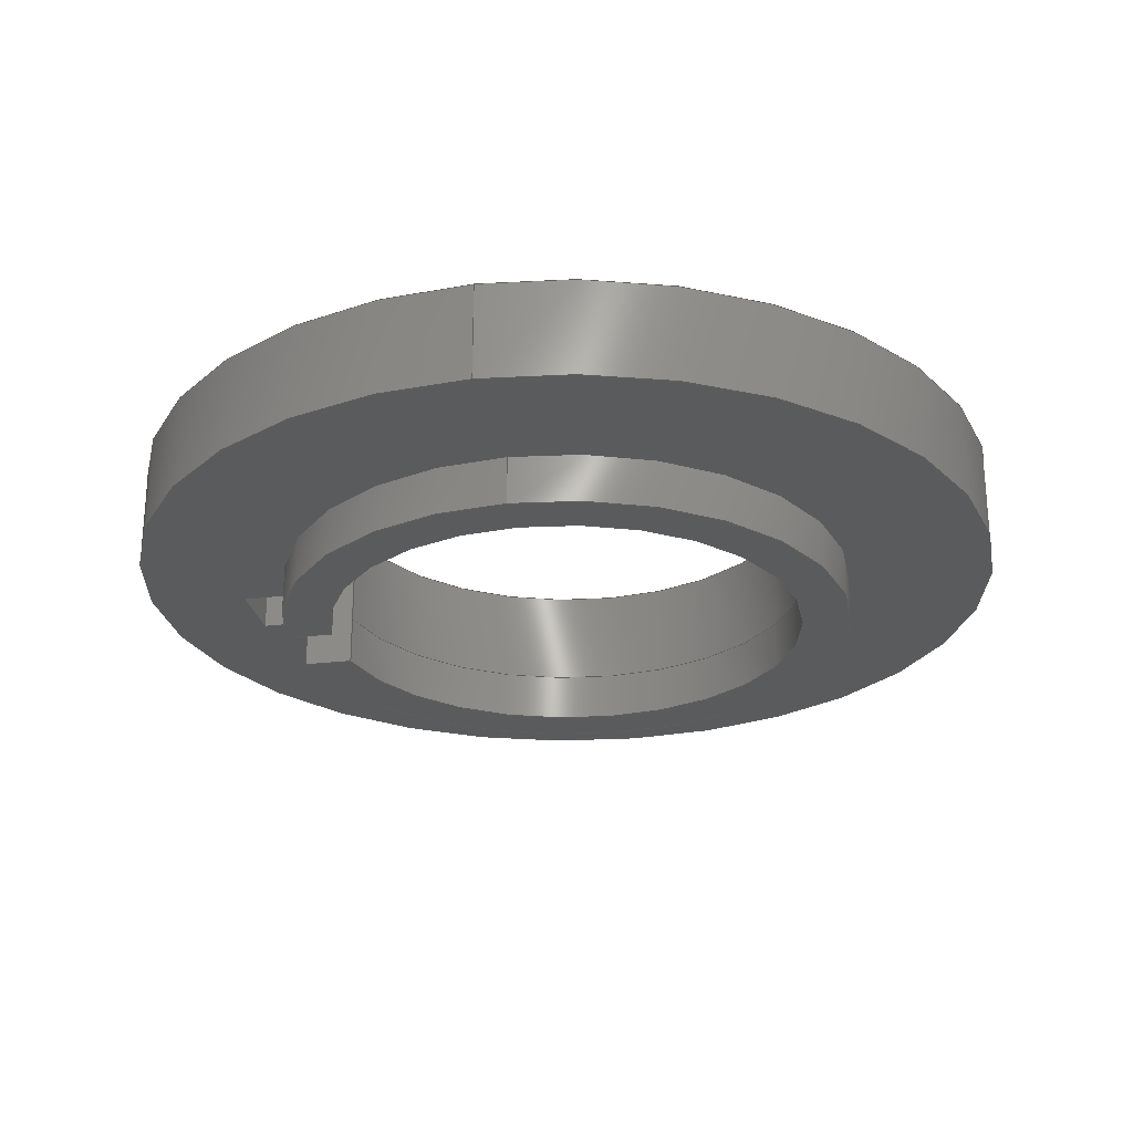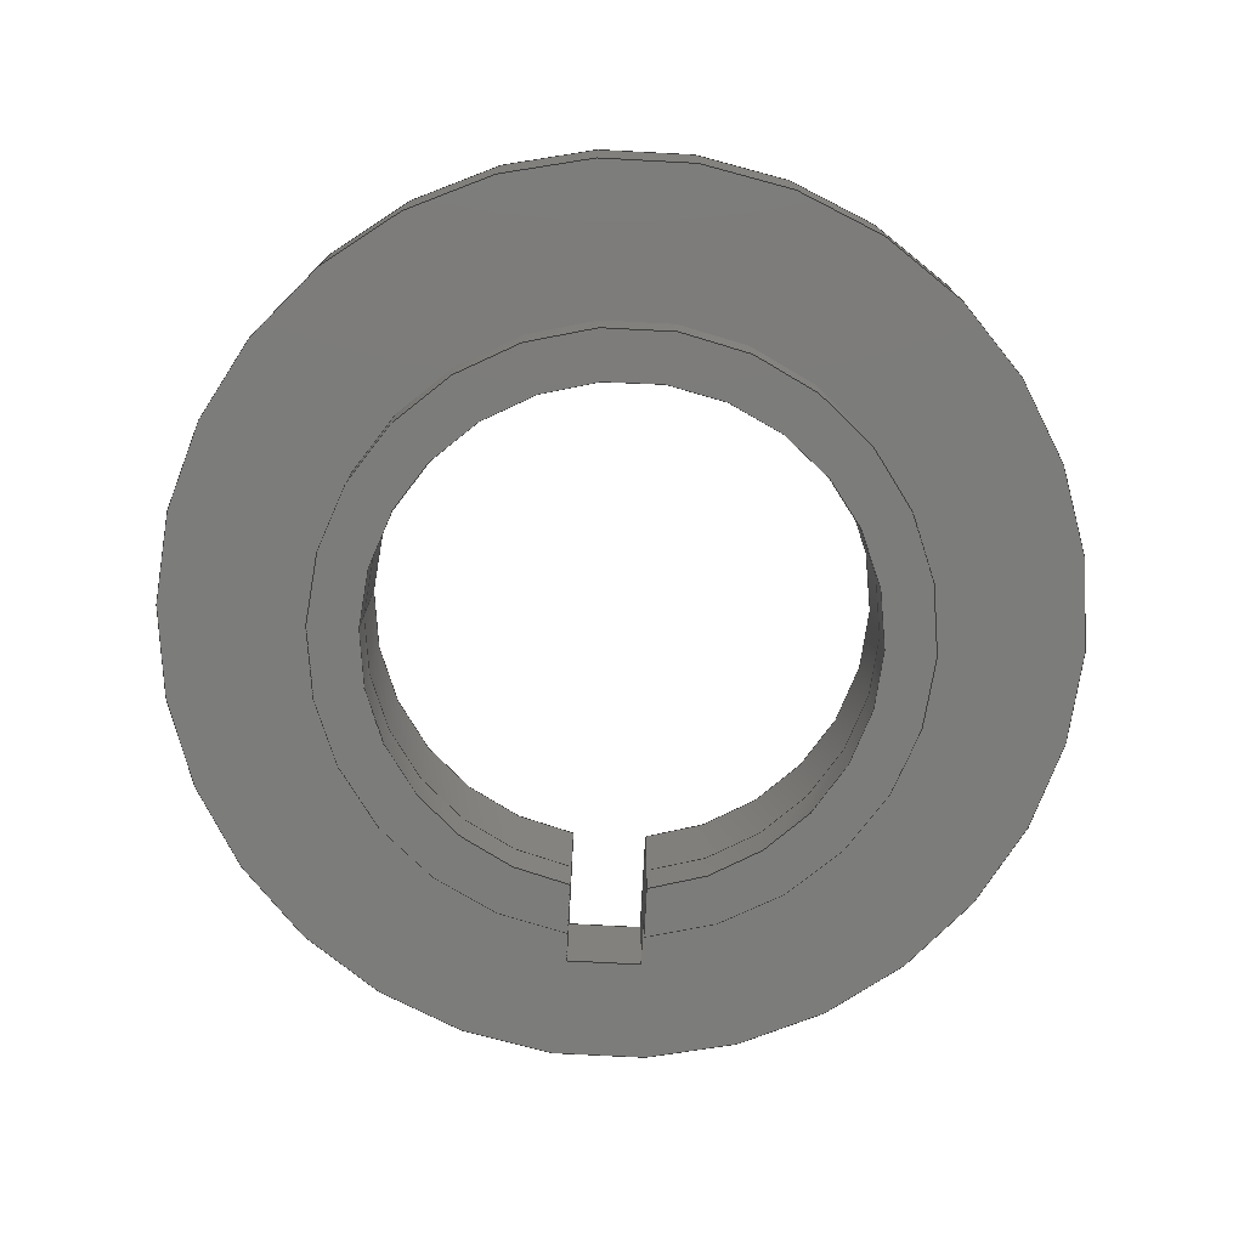
<metadata>
{"format":"step","ext":"step","renderer":"f3d","projection":"perspective","resolution":1024,"background":"white","views":[{"elev":-25.5,"azim":100.8,"up":"+Z"},{"elev":-75.3,"azim":177.0,"up":"+Z"}]}
</metadata>
<code>
ISO-10303-21;
DATA;
#1 = APPLICATION_PROTOCOL_DEFINITION('international standard',
  'automotive_design',2000,#2);
#2 = APPLICATION_CONTEXT(
  'core data for automotive mechanical design processes');
#3 = SHAPE_DEFINITION_REPRESENTATION(#4,#10);
#4 = PRODUCT_DEFINITION_SHAPE('','',#5);
#5 = PRODUCT_DEFINITION('design','',#6,#9);
#6 = PRODUCT_DEFINITION_FORMATION('','',#7);
#7 = PRODUCT('Spacing-Ring Main-BTW-Shafts',
  'Spacing-Ring Main-BTW-Shafts','',(#8));
#8 = PRODUCT_CONTEXT('',#2,'mechanical');
#9 = PRODUCT_DEFINITION_CONTEXT('part definition',#2,'design');
#10 = SHAPE_REPRESENTATION('',(#11,#15),#19);
#11 = AXIS2_PLACEMENT_3D('',#12,#13,#14);
#12 = CARTESIAN_POINT('',(0,0,0));
#13 = DIRECTION('',(0,0,1));
#14 = DIRECTION('',(1,0,-0));
#15 = AXIS2_PLACEMENT_3D('',#16,#17,#18);
#16 = CARTESIAN_POINT('',(0,0,0));
#17 = DIRECTION('',(0,0,1));
#18 = DIRECTION('',(1,0,0));
#19 = ( GEOMETRIC_REPRESENTATION_CONTEXT(3) 
GLOBAL_UNCERTAINTY_ASSIGNED_CONTEXT((#23)) GLOBAL_UNIT_ASSIGNED_CONTEXT(
(#20,#21,#22)) REPRESENTATION_CONTEXT('Context #1',
  '3D Context with UNIT and UNCERTAINTY') );
#20 = ( LENGTH_UNIT() NAMED_UNIT(*) SI_UNIT(.MILLI.,.METRE.) );
#21 = ( NAMED_UNIT(*) PLANE_ANGLE_UNIT() SI_UNIT($,.RADIAN.) );
#22 = ( NAMED_UNIT(*) SI_UNIT($,.STERADIAN.) SOLID_ANGLE_UNIT() );
#23 = UNCERTAINTY_MEASURE_WITH_UNIT(LENGTH_MEASURE(1e-07),#20,
  'distance_accuracy_value','confusion accuracy');
#24 = PRODUCT_RELATED_PRODUCT_CATEGORY('part',$,(#7));
#25 = SHAPE_DEFINITION_REPRESENTATION(#26,#32);
#26 = PRODUCT_DEFINITION_SHAPE('','',#27);
#27 = PRODUCT_DEFINITION('design','',#28,#31);
#28 = PRODUCT_DEFINITION_FORMATION('','',#29);
#29 = PRODUCT('Body050','Body050','',(#30));
#30 = PRODUCT_CONTEXT('',#2,'mechanical');
#31 = PRODUCT_DEFINITION_CONTEXT('part definition',#2,'design');
#32 = ADVANCED_BREP_SHAPE_REPRESENTATION('',(#11,#33),#421);
#33 = MANIFOLD_SOLID_BREP('',#34);
#34 = CLOSED_SHELL('',(#35,#68,#121,#174,#206,#245,#262,#303,#321,#346,
    #364,#392,#409));
#35 = ADVANCED_FACE('',(#36),#63,.T.);
#36 = FACE_BOUND('',#37,.F.);
#37 = EDGE_LOOP('',(#38,#48,#55,#56));
#38 = ORIENTED_EDGE('',*,*,#39,.T.);
#39 = EDGE_CURVE('',#40,#42,#44,.T.);
#40 = VERTEX_POINT('',#41);
#41 = CARTESIAN_POINT('',(9,0,0));
#42 = VERTEX_POINT('',#43);
#43 = CARTESIAN_POINT('',(9,0,2));
#44 = LINE('',#45,#46);
#45 = CARTESIAN_POINT('',(9,0,0));
#46 = VECTOR('',#47,1);
#47 = DIRECTION('',(0,0,1));
#48 = ORIENTED_EDGE('',*,*,#49,.T.);
#49 = EDGE_CURVE('',#42,#42,#50,.T.);
#50 = CIRCLE('',#51,9);
#51 = AXIS2_PLACEMENT_3D('',#52,#53,#54);
#52 = CARTESIAN_POINT('',(0,0,2));
#53 = DIRECTION('',(0,0,1));
#54 = DIRECTION('',(1,0,0));
#55 = ORIENTED_EDGE('',*,*,#39,.F.);
#56 = ORIENTED_EDGE('',*,*,#57,.F.);
#57 = EDGE_CURVE('',#40,#40,#58,.T.);
#58 = CIRCLE('',#59,9);
#59 = AXIS2_PLACEMENT_3D('',#60,#61,#62);
#60 = CARTESIAN_POINT('',(0,0,0));
#61 = DIRECTION('',(0,0,1));
#62 = DIRECTION('',(1,0,0));
#63 = CYLINDRICAL_SURFACE('',#64,9);
#64 = AXIS2_PLACEMENT_3D('',#65,#66,#67);
#65 = CARTESIAN_POINT('',(0,0,0));
#66 = DIRECTION('',(-0,-0,-1));
#67 = DIRECTION('',(1,0,0));
#68 = ADVANCED_FACE('',(#69,#72),#116,.F.);
#69 = FACE_BOUND('',#70,.F.);
#70 = EDGE_LOOP('',(#71));
#71 = ORIENTED_EDGE('',*,*,#57,.T.);
#72 = FACE_BOUND('',#73,.F.);
#73 = EDGE_LOOP('',(#74,#85,#94,#102,#110));
#74 = ORIENTED_EDGE('',*,*,#75,.T.);
#75 = EDGE_CURVE('',#76,#78,#80,.T.);
#76 = VERTEX_POINT('',#77);
#77 = CARTESIAN_POINT('',(-0.75,-5.953,0));
#78 = VERTEX_POINT('',#79);
#79 = CARTESIAN_POINT('',(6,0,0));
#80 = CIRCLE('',#81,6);
#81 = AXIS2_PLACEMENT_3D('',#82,#83,#84);
#82 = CARTESIAN_POINT('',(0,0,0));
#83 = DIRECTION('',(0,0,-1));
#84 = DIRECTION('',(1,0,0));
#85 = ORIENTED_EDGE('',*,*,#86,.T.);
#86 = EDGE_CURVE('',#78,#87,#89,.T.);
#87 = VERTEX_POINT('',#88);
#88 = CARTESIAN_POINT('',(0.75,-5.953,0));
#89 = CIRCLE('',#90,6);
#90 = AXIS2_PLACEMENT_3D('',#91,#92,#93);
#91 = CARTESIAN_POINT('',(0,0,0));
#92 = DIRECTION('',(0,0,-1));
#93 = DIRECTION('',(1,0,0));
#94 = ORIENTED_EDGE('',*,*,#95,.T.);
#95 = EDGE_CURVE('',#87,#96,#98,.T.);
#96 = VERTEX_POINT('',#97);
#97 = CARTESIAN_POINT('',(0.75,-6.943,0));
#98 = LINE('',#99,#100);
#99 = CARTESIAN_POINT('',(0.75,-3.472,0));
#100 = VECTOR('',#101,1);
#101 = DIRECTION('',(0,-1,0));
#102 = ORIENTED_EDGE('',*,*,#103,.T.);
#103 = EDGE_CURVE('',#96,#104,#106,.T.);
#104 = VERTEX_POINT('',#105);
#105 = CARTESIAN_POINT('',(-0.75,-6.943,0));
#106 = LINE('',#107,#108);
#107 = CARTESIAN_POINT('',(-0.375,-6.943,0));
#108 = VECTOR('',#109,1);
#109 = DIRECTION('',(-1,0,0));
#110 = ORIENTED_EDGE('',*,*,#111,.T.);
#111 = EDGE_CURVE('',#104,#76,#112,.T.);
#112 = LINE('',#113,#114);
#113 = CARTESIAN_POINT('',(-0.75,-2.472,0));
#114 = VECTOR('',#115,1);
#115 = DIRECTION('',(0,1,0));
#116 = PLANE('',#117);
#117 = AXIS2_PLACEMENT_3D('',#118,#119,#120);
#118 = CARTESIAN_POINT('',(-5.9e-16,-2.4e-16,0));
#119 = DIRECTION('',(0,0,1));
#120 = DIRECTION('',(1,0,0));
#121 = ADVANCED_FACE('',(#122,#125),#169,.T.);
#122 = FACE_BOUND('',#123,.T.);
#123 = EDGE_LOOP('',(#124));
#124 = ORIENTED_EDGE('',*,*,#49,.T.);
#125 = FACE_BOUND('',#126,.T.);
#126 = EDGE_LOOP('',(#127,#138,#147,#155,#163));
#127 = ORIENTED_EDGE('',*,*,#128,.F.);
#128 = EDGE_CURVE('',#129,#131,#133,.T.);
#129 = VERTEX_POINT('',#130);
#130 = CARTESIAN_POINT('',(5,0,2));
#131 = VERTEX_POINT('',#132);
#132 = CARTESIAN_POINT('',(-0.75,-4.943,2));
#133 = CIRCLE('',#134,5);
#134 = AXIS2_PLACEMENT_3D('',#135,#136,#137);
#135 = CARTESIAN_POINT('',(0,0,2));
#136 = DIRECTION('',(0,0,1));
#137 = DIRECTION('',(1,0,0));
#138 = ORIENTED_EDGE('',*,*,#139,.F.);
#139 = EDGE_CURVE('',#140,#129,#142,.T.);
#140 = VERTEX_POINT('',#141);
#141 = CARTESIAN_POINT('',(0.75,-4.943,2));
#142 = CIRCLE('',#143,5);
#143 = AXIS2_PLACEMENT_3D('',#144,#145,#146);
#144 = CARTESIAN_POINT('',(0,0,2));
#145 = DIRECTION('',(0,0,1));
#146 = DIRECTION('',(1,0,0));
#147 = ORIENTED_EDGE('',*,*,#148,.T.);
#148 = EDGE_CURVE('',#140,#149,#151,.T.);
#149 = VERTEX_POINT('',#150);
#150 = CARTESIAN_POINT('',(0.75,-6.943,2));
#151 = LINE('',#152,#153);
#152 = CARTESIAN_POINT('',(0.75,-3.472,2));
#153 = VECTOR('',#154,1);
#154 = DIRECTION('',(0,-1,0));
#155 = ORIENTED_EDGE('',*,*,#156,.T.);
#156 = EDGE_CURVE('',#149,#157,#159,.T.);
#157 = VERTEX_POINT('',#158);
#158 = CARTESIAN_POINT('',(-0.75,-6.943,2));
#159 = LINE('',#160,#161);
#160 = CARTESIAN_POINT('',(-0.375,-6.943,2));
#161 = VECTOR('',#162,1);
#162 = DIRECTION('',(-1,0,0));
#163 = ORIENTED_EDGE('',*,*,#164,.T.);
#164 = EDGE_CURVE('',#157,#131,#165,.T.);
#165 = LINE('',#166,#167);
#166 = CARTESIAN_POINT('',(-0.75,-2.472,2));
#167 = VECTOR('',#168,1);
#168 = DIRECTION('',(0,1,0));
#169 = PLANE('',#170);
#170 = AXIS2_PLACEMENT_3D('',#171,#172,#173);
#171 = CARTESIAN_POINT('',(-5.9e-16,-2.4e-16,2));
#172 = DIRECTION('',(0,0,1));
#173 = DIRECTION('',(1,0,0));
#174 = ADVANCED_FACE('',(#175),#201,.T.);
#175 = FACE_BOUND('',#176,.F.);
#176 = EDGE_LOOP('',(#177,#185,#186,#194));
#177 = ORIENTED_EDGE('',*,*,#178,.F.);
#178 = EDGE_CURVE('',#78,#179,#181,.T.);
#179 = VERTEX_POINT('',#180);
#180 = CARTESIAN_POINT('',(6,0,-1));
#181 = LINE('',#182,#183);
#182 = CARTESIAN_POINT('',(6,0,0));
#183 = VECTOR('',#184,1);
#184 = DIRECTION('',(0,0,-1));
#185 = ORIENTED_EDGE('',*,*,#75,.F.);
#186 = ORIENTED_EDGE('',*,*,#187,.F.);
#187 = EDGE_CURVE('',#188,#76,#190,.T.);
#188 = VERTEX_POINT('',#189);
#189 = CARTESIAN_POINT('',(-0.75,-5.953,-1));
#190 = LINE('',#191,#192);
#191 = CARTESIAN_POINT('',(-0.75,-5.953,0));
#192 = VECTOR('',#193,1);
#193 = DIRECTION('',(0,0,1));
#194 = ORIENTED_EDGE('',*,*,#195,.T.);
#195 = EDGE_CURVE('',#188,#179,#196,.T.);
#196 = CIRCLE('',#197,6);
#197 = AXIS2_PLACEMENT_3D('',#198,#199,#200);
#198 = CARTESIAN_POINT('',(0,0,-1));
#199 = DIRECTION('',(0,0,-1));
#200 = DIRECTION('',(1,0,0));
#201 = CYLINDRICAL_SURFACE('',#202,6);
#202 = AXIS2_PLACEMENT_3D('',#203,#204,#205);
#203 = CARTESIAN_POINT('',(0,0,0));
#204 = DIRECTION('',(0,0,1));
#205 = DIRECTION('',(1,0,0));
#206 = ADVANCED_FACE('',(#207),#240,.T.);
#207 = FACE_BOUND('',#208,.T.);
#208 = EDGE_LOOP('',(#209,#217,#225,#231,#232,#238,#239));
#209 = ORIENTED_EDGE('',*,*,#210,.F.);
#210 = EDGE_CURVE('',#211,#188,#213,.T.);
#211 = VERTEX_POINT('',#212);
#212 = CARTESIAN_POINT('',(-0.75,-4.943,-1));
#213 = LINE('',#214,#215);
#214 = CARTESIAN_POINT('',(-0.75,-4.943,-1));
#215 = VECTOR('',#216,1);
#216 = DIRECTION('',(0,-1,0));
#217 = ORIENTED_EDGE('',*,*,#218,.T.);
#218 = EDGE_CURVE('',#211,#219,#221,.T.);
#219 = VERTEX_POINT('',#220);
#220 = CARTESIAN_POINT('',(-0.75,-4.943,0));
#221 = LINE('',#222,#223);
#222 = CARTESIAN_POINT('',(-0.75,-4.943,-1));
#223 = VECTOR('',#224,1);
#224 = DIRECTION('',(0,0,1));
#225 = ORIENTED_EDGE('',*,*,#226,.T.);
#226 = EDGE_CURVE('',#219,#131,#227,.T.);
#227 = LINE('',#228,#229);
#228 = CARTESIAN_POINT('',(-0.75,-4.943,-1));
#229 = VECTOR('',#230,1);
#230 = DIRECTION('',(0,0,1));
#231 = ORIENTED_EDGE('',*,*,#164,.F.);
#232 = ORIENTED_EDGE('',*,*,#233,.F.);
#233 = EDGE_CURVE('',#104,#157,#234,.T.);
#234 = LINE('',#235,#236);
#235 = CARTESIAN_POINT('',(-0.75,-6.943,-1));
#236 = VECTOR('',#237,1);
#237 = DIRECTION('',(0,0,1));
#238 = ORIENTED_EDGE('',*,*,#111,.T.);
#239 = ORIENTED_EDGE('',*,*,#187,.F.);
#240 = PLANE('',#241);
#241 = AXIS2_PLACEMENT_3D('',#242,#243,#244);
#242 = CARTESIAN_POINT('',(-0.75,-4.943,-1));
#243 = DIRECTION('',(1,0,0));
#244 = DIRECTION('',(0,-1,0));
#245 = ADVANCED_FACE('',(#246),#257,.T.);
#246 = FACE_BOUND('',#247,.T.);
#247 = EDGE_LOOP('',(#248,#249,#250,#251));
#248 = ORIENTED_EDGE('',*,*,#103,.T.);
#249 = ORIENTED_EDGE('',*,*,#233,.T.);
#250 = ORIENTED_EDGE('',*,*,#156,.F.);
#251 = ORIENTED_EDGE('',*,*,#252,.F.);
#252 = EDGE_CURVE('',#96,#149,#253,.T.);
#253 = LINE('',#254,#255);
#254 = CARTESIAN_POINT('',(0.75,-6.943,-1));
#255 = VECTOR('',#256,1);
#256 = DIRECTION('',(0,0,1));
#257 = PLANE('',#258);
#258 = AXIS2_PLACEMENT_3D('',#259,#260,#261);
#259 = CARTESIAN_POINT('',(-0.75,-6.943,-1));
#260 = DIRECTION('',(0,1,0));
#261 = DIRECTION('',(1,0,0));
#262 = ADVANCED_FACE('',(#263),#298,.T.);
#263 = FACE_BOUND('',#264,.T.);
#264 = EDGE_LOOP('',(#265,#266,#267,#268,#276,#284,#292));
#265 = ORIENTED_EDGE('',*,*,#95,.T.);
#266 = ORIENTED_EDGE('',*,*,#252,.T.);
#267 = ORIENTED_EDGE('',*,*,#148,.F.);
#268 = ORIENTED_EDGE('',*,*,#269,.F.);
#269 = EDGE_CURVE('',#270,#140,#272,.T.);
#270 = VERTEX_POINT('',#271);
#271 = CARTESIAN_POINT('',(0.75,-4.943,0));
#272 = LINE('',#273,#274);
#273 = CARTESIAN_POINT('',(0.75,-4.943,-1));
#274 = VECTOR('',#275,1);
#275 = DIRECTION('',(0,0,1));
#276 = ORIENTED_EDGE('',*,*,#277,.F.);
#277 = EDGE_CURVE('',#278,#270,#280,.T.);
#278 = VERTEX_POINT('',#279);
#279 = CARTESIAN_POINT('',(0.75,-4.943,-1));
#280 = LINE('',#281,#282);
#281 = CARTESIAN_POINT('',(0.75,-4.943,-1));
#282 = VECTOR('',#283,1);
#283 = DIRECTION('',(0,0,1));
#284 = ORIENTED_EDGE('',*,*,#285,.F.);
#285 = EDGE_CURVE('',#286,#278,#288,.T.);
#286 = VERTEX_POINT('',#287);
#287 = CARTESIAN_POINT('',(0.75,-5.953,-1));
#288 = LINE('',#289,#290);
#289 = CARTESIAN_POINT('',(0.75,-6.943,-1));
#290 = VECTOR('',#291,1);
#291 = DIRECTION('',(0,1,0));
#292 = ORIENTED_EDGE('',*,*,#293,.T.);
#293 = EDGE_CURVE('',#286,#87,#294,.T.);
#294 = LINE('',#295,#296);
#295 = CARTESIAN_POINT('',(0.75,-5.953,0));
#296 = VECTOR('',#297,1);
#297 = DIRECTION('',(0,0,1));
#298 = PLANE('',#299);
#299 = AXIS2_PLACEMENT_3D('',#300,#301,#302);
#300 = CARTESIAN_POINT('',(0.75,-6.943,-1));
#301 = DIRECTION('',(-1,0,0));
#302 = DIRECTION('',(0,1,0));
#303 = ADVANCED_FACE('',(#304),#316,.T.);
#304 = FACE_BOUND('',#305,.F.);
#305 = EDGE_LOOP('',(#306,#307,#308,#315));
#306 = ORIENTED_EDGE('',*,*,#86,.F.);
#307 = ORIENTED_EDGE('',*,*,#178,.T.);
#308 = ORIENTED_EDGE('',*,*,#309,.T.);
#309 = EDGE_CURVE('',#179,#286,#310,.T.);
#310 = CIRCLE('',#311,6);
#311 = AXIS2_PLACEMENT_3D('',#312,#313,#314);
#312 = CARTESIAN_POINT('',(0,0,-1));
#313 = DIRECTION('',(0,0,-1));
#314 = DIRECTION('',(1,0,0));
#315 = ORIENTED_EDGE('',*,*,#293,.T.);
#316 = CYLINDRICAL_SURFACE('',#317,6);
#317 = AXIS2_PLACEMENT_3D('',#318,#319,#320);
#318 = CARTESIAN_POINT('',(0,0,0));
#319 = DIRECTION('',(0,0,1));
#320 = DIRECTION('',(1,0,0));
#321 = ADVANCED_FACE('',(#322),#341,.F.);
#322 = FACE_BOUND('',#323,.T.);
#323 = EDGE_LOOP('',(#324,#333,#339,#340));
#324 = ORIENTED_EDGE('',*,*,#325,.F.);
#325 = EDGE_CURVE('',#326,#219,#328,.T.);
#326 = VERTEX_POINT('',#327);
#327 = CARTESIAN_POINT('',(5,0,0));
#328 = CIRCLE('',#329,5);
#329 = AXIS2_PLACEMENT_3D('',#330,#331,#332);
#330 = CARTESIAN_POINT('',(0,0,0));
#331 = DIRECTION('',(0,0,1));
#332 = DIRECTION('',(1,0,0));
#333 = ORIENTED_EDGE('',*,*,#334,.T.);
#334 = EDGE_CURVE('',#326,#129,#335,.T.);
#335 = LINE('',#336,#337);
#336 = CARTESIAN_POINT('',(5,0,0));
#337 = VECTOR('',#338,1);
#338 = DIRECTION('',(0,0,1));
#339 = ORIENTED_EDGE('',*,*,#128,.T.);
#340 = ORIENTED_EDGE('',*,*,#226,.F.);
#341 = CYLINDRICAL_SURFACE('',#342,5);
#342 = AXIS2_PLACEMENT_3D('',#343,#344,#345);
#343 = CARTESIAN_POINT('',(0,0,0));
#344 = DIRECTION('',(-0,-0,-1));
#345 = DIRECTION('',(1,0,0));
#346 = ADVANCED_FACE('',(#347),#359,.F.);
#347 = FACE_BOUND('',#348,.T.);
#348 = EDGE_LOOP('',(#349,#350,#357,#358));
#349 = ORIENTED_EDGE('',*,*,#334,.F.);
#350 = ORIENTED_EDGE('',*,*,#351,.F.);
#351 = EDGE_CURVE('',#270,#326,#352,.T.);
#352 = CIRCLE('',#353,5);
#353 = AXIS2_PLACEMENT_3D('',#354,#355,#356);
#354 = CARTESIAN_POINT('',(0,0,0));
#355 = DIRECTION('',(0,0,1));
#356 = DIRECTION('',(1,0,0));
#357 = ORIENTED_EDGE('',*,*,#269,.T.);
#358 = ORIENTED_EDGE('',*,*,#139,.T.);
#359 = CYLINDRICAL_SURFACE('',#360,5);
#360 = AXIS2_PLACEMENT_3D('',#361,#362,#363);
#361 = CARTESIAN_POINT('',(0,0,0));
#362 = DIRECTION('',(-0,-0,-1));
#363 = DIRECTION('',(1,0,0));
#364 = ADVANCED_FACE('',(#365),#387,.F.);
#365 = FACE_BOUND('',#366,.F.);
#366 = EDGE_LOOP('',(#367,#368,#369,#370,#379,#386));
#367 = ORIENTED_EDGE('',*,*,#309,.F.);
#368 = ORIENTED_EDGE('',*,*,#195,.F.);
#369 = ORIENTED_EDGE('',*,*,#210,.F.);
#370 = ORIENTED_EDGE('',*,*,#371,.T.);
#371 = EDGE_CURVE('',#211,#372,#374,.T.);
#372 = VERTEX_POINT('',#373);
#373 = CARTESIAN_POINT('',(5,0,-1));
#374 = CIRCLE('',#375,5);
#375 = AXIS2_PLACEMENT_3D('',#376,#377,#378);
#376 = CARTESIAN_POINT('',(0,0,-1));
#377 = DIRECTION('',(0,0,-1));
#378 = DIRECTION('',(1,0,0));
#379 = ORIENTED_EDGE('',*,*,#380,.T.);
#380 = EDGE_CURVE('',#372,#278,#381,.T.);
#381 = CIRCLE('',#382,5);
#382 = AXIS2_PLACEMENT_3D('',#383,#384,#385);
#383 = CARTESIAN_POINT('',(0,0,-1));
#384 = DIRECTION('',(0,0,-1));
#385 = DIRECTION('',(1,0,0));
#386 = ORIENTED_EDGE('',*,*,#285,.F.);
#387 = PLANE('',#388);
#388 = AXIS2_PLACEMENT_3D('',#389,#390,#391);
#389 = CARTESIAN_POINT('',(-3.7e-16,1e-17,-1));
#390 = DIRECTION('',(0,0,1));
#391 = DIRECTION('',(1,0,0));
#392 = ADVANCED_FACE('',(#393),#404,.F.);
#393 = FACE_BOUND('',#394,.T.);
#394 = EDGE_LOOP('',(#395,#401,#402,#403));
#395 = ORIENTED_EDGE('',*,*,#396,.F.);
#396 = EDGE_CURVE('',#326,#372,#397,.T.);
#397 = LINE('',#398,#399);
#398 = CARTESIAN_POINT('',(5,0,0));
#399 = VECTOR('',#400,1);
#400 = DIRECTION('',(0,0,-1));
#401 = ORIENTED_EDGE('',*,*,#325,.T.);
#402 = ORIENTED_EDGE('',*,*,#218,.F.);
#403 = ORIENTED_EDGE('',*,*,#371,.T.);
#404 = CYLINDRICAL_SURFACE('',#405,5);
#405 = AXIS2_PLACEMENT_3D('',#406,#407,#408);
#406 = CARTESIAN_POINT('',(0,0,0));
#407 = DIRECTION('',(0,0,1));
#408 = DIRECTION('',(1,0,0));
#409 = ADVANCED_FACE('',(#410),#416,.F.);
#410 = FACE_BOUND('',#411,.T.);
#411 = EDGE_LOOP('',(#412,#413,#414,#415));
#412 = ORIENTED_EDGE('',*,*,#351,.T.);
#413 = ORIENTED_EDGE('',*,*,#396,.T.);
#414 = ORIENTED_EDGE('',*,*,#380,.T.);
#415 = ORIENTED_EDGE('',*,*,#277,.T.);
#416 = CYLINDRICAL_SURFACE('',#417,5);
#417 = AXIS2_PLACEMENT_3D('',#418,#419,#420);
#418 = CARTESIAN_POINT('',(0,0,0));
#419 = DIRECTION('',(0,0,1));
#420 = DIRECTION('',(1,0,0));
#421 = ( GEOMETRIC_REPRESENTATION_CONTEXT(3) 
GLOBAL_UNCERTAINTY_ASSIGNED_CONTEXT((#425)) GLOBAL_UNIT_ASSIGNED_CONTEXT
((#422,#423,#424)) REPRESENTATION_CONTEXT('Context #1',
  '3D Context with UNIT and UNCERTAINTY') );
#422 = ( LENGTH_UNIT() NAMED_UNIT(*) SI_UNIT(.MILLI.,.METRE.) );
#423 = ( NAMED_UNIT(*) PLANE_ANGLE_UNIT() SI_UNIT($,.RADIAN.) );
#424 = ( NAMED_UNIT(*) SI_UNIT($,.STERADIAN.) SOLID_ANGLE_UNIT() );
#425 = UNCERTAINTY_MEASURE_WITH_UNIT(LENGTH_MEASURE(1e-07),#422,
  'distance_accuracy_value','confusion accuracy');
#426 = CONTEXT_DEPENDENT_SHAPE_REPRESENTATION(#427,#429);
#427 = ( REPRESENTATION_RELATIONSHIP('','',#32,#10) 
REPRESENTATION_RELATIONSHIP_WITH_TRANSFORMATION(#428) 
SHAPE_REPRESENTATION_RELATIONSHIP() );
#428 = ITEM_DEFINED_TRANSFORMATION('','',#11,#15);
#429 = PRODUCT_DEFINITION_SHAPE('Placement','Placement of an item',#430
  );
#430 = NEXT_ASSEMBLY_USAGE_OCCURRENCE('1','Body050','',#5,#27,$);
#431 = PRODUCT_RELATED_PRODUCT_CATEGORY('part',$,(#29));
#432 = MECHANICAL_DESIGN_GEOMETRIC_PRESENTATION_REPRESENTATION('',(#433)
  ,#421);
#433 = STYLED_ITEM('color',(#434),#33);
#434 = PRESENTATION_STYLE_ASSIGNMENT((#435,#441));
#435 = SURFACE_STYLE_USAGE(.BOTH.,#436);
#436 = SURFACE_SIDE_STYLE('',(#437));
#437 = SURFACE_STYLE_FILL_AREA(#438);
#438 = FILL_AREA_STYLE('',(#439));
#439 = FILL_AREA_STYLE_COLOUR('',#440);
#440 = COLOUR_RGB('',0.8353,0.8353,0.8353);
#441 = CURVE_STYLE('',#442,POSITIVE_LENGTH_MEASURE(0.1),#443);
#442 = DRAUGHTING_PRE_DEFINED_CURVE_FONT('continuous');
#443 = COLOUR_RGB('',0.09804,0.09804,
  0.09804);
ENDSEC;
END-ISO-10303-21;

</code>
